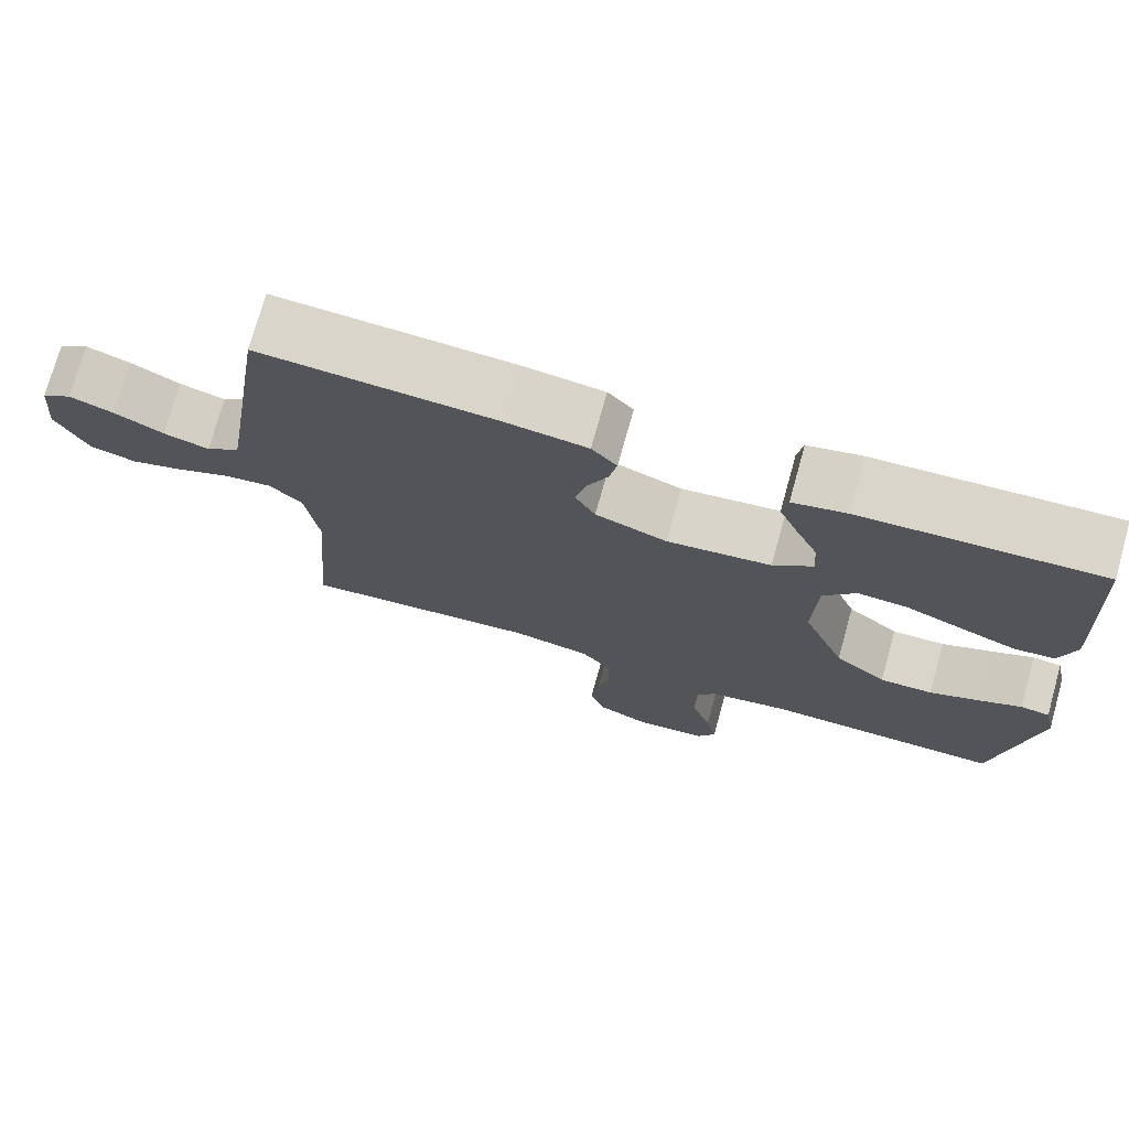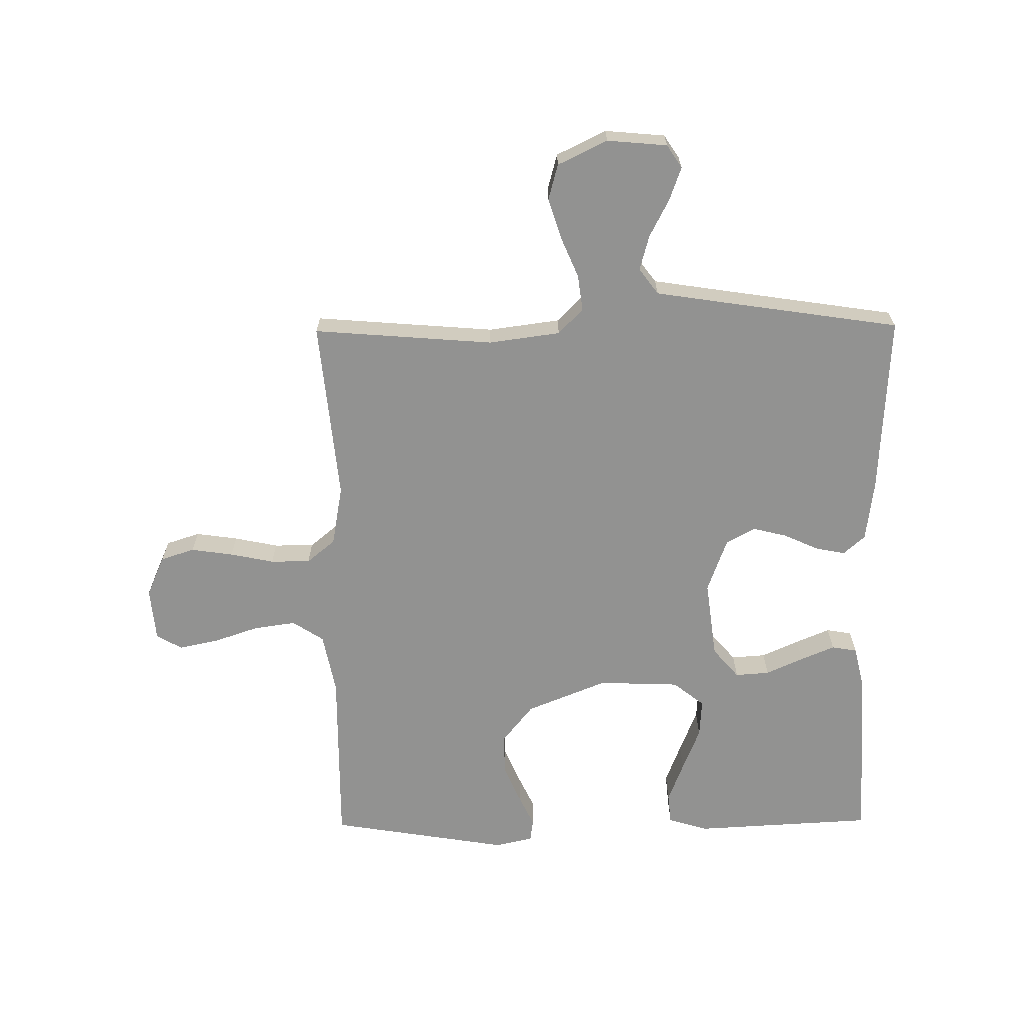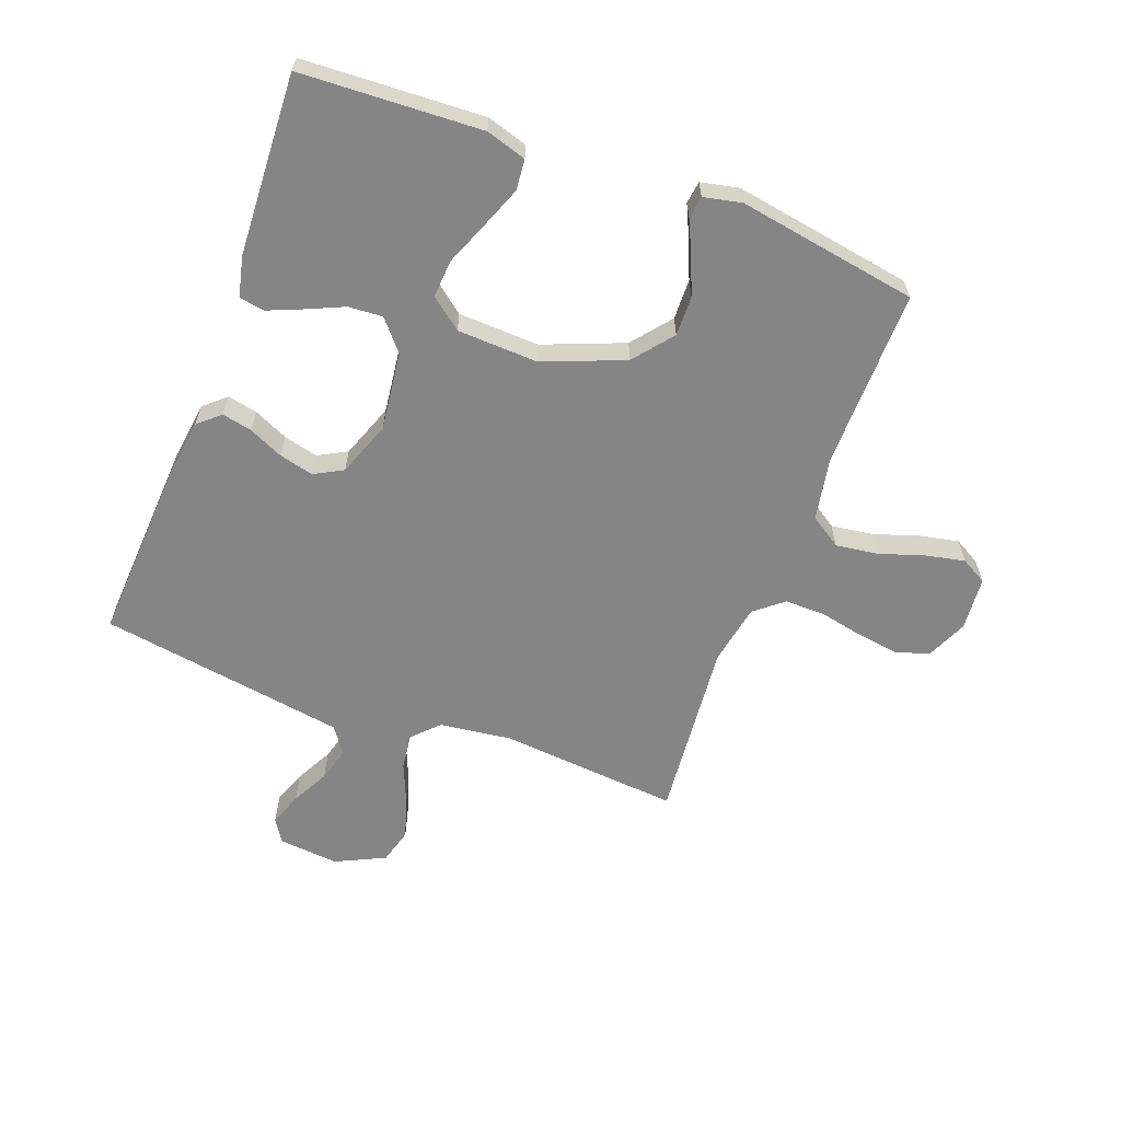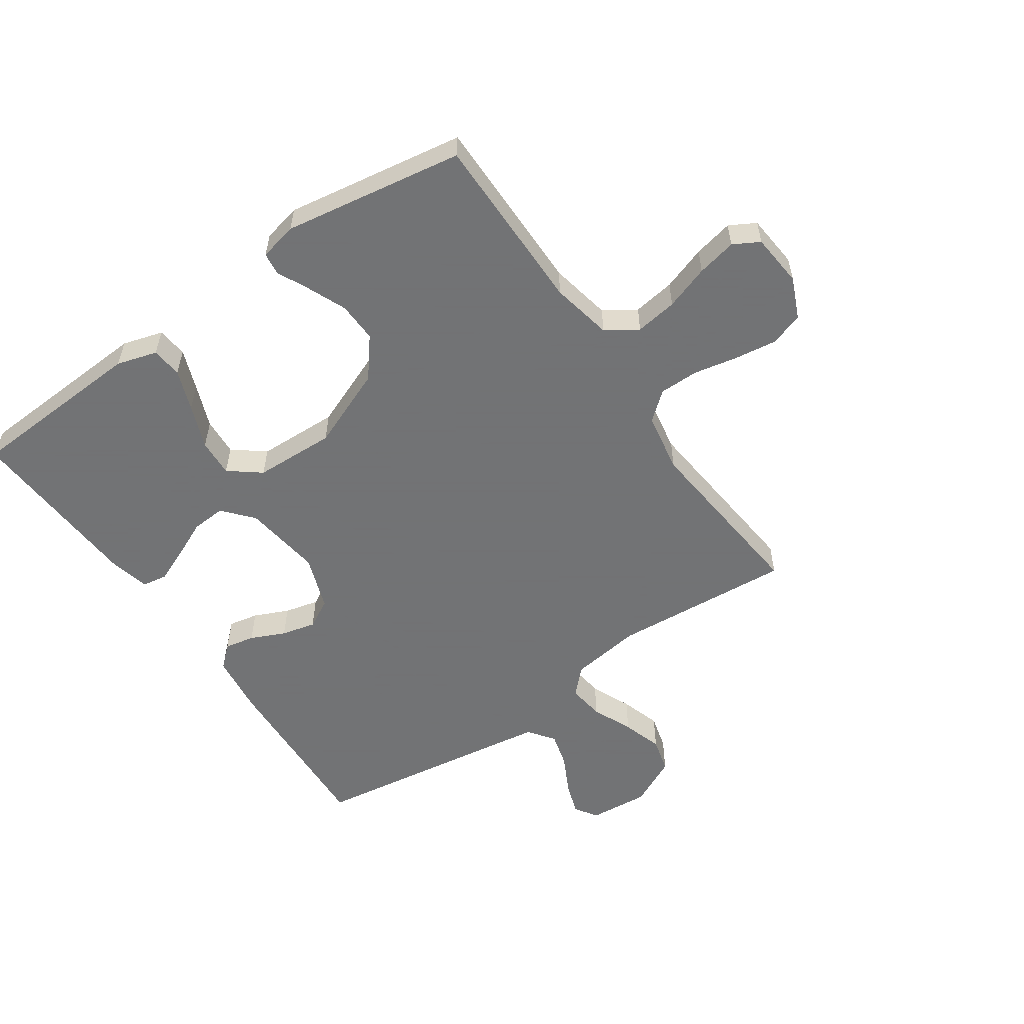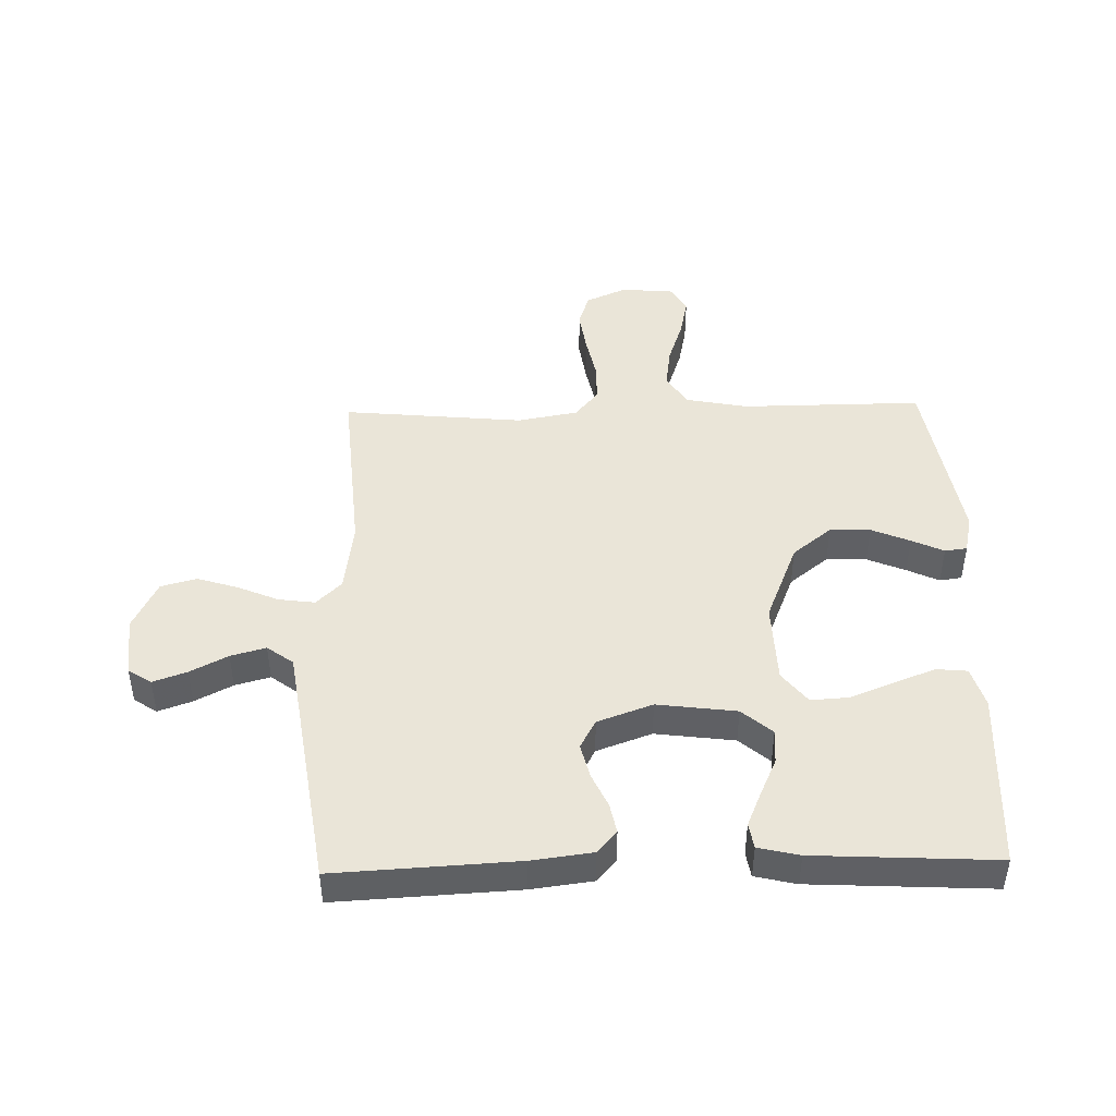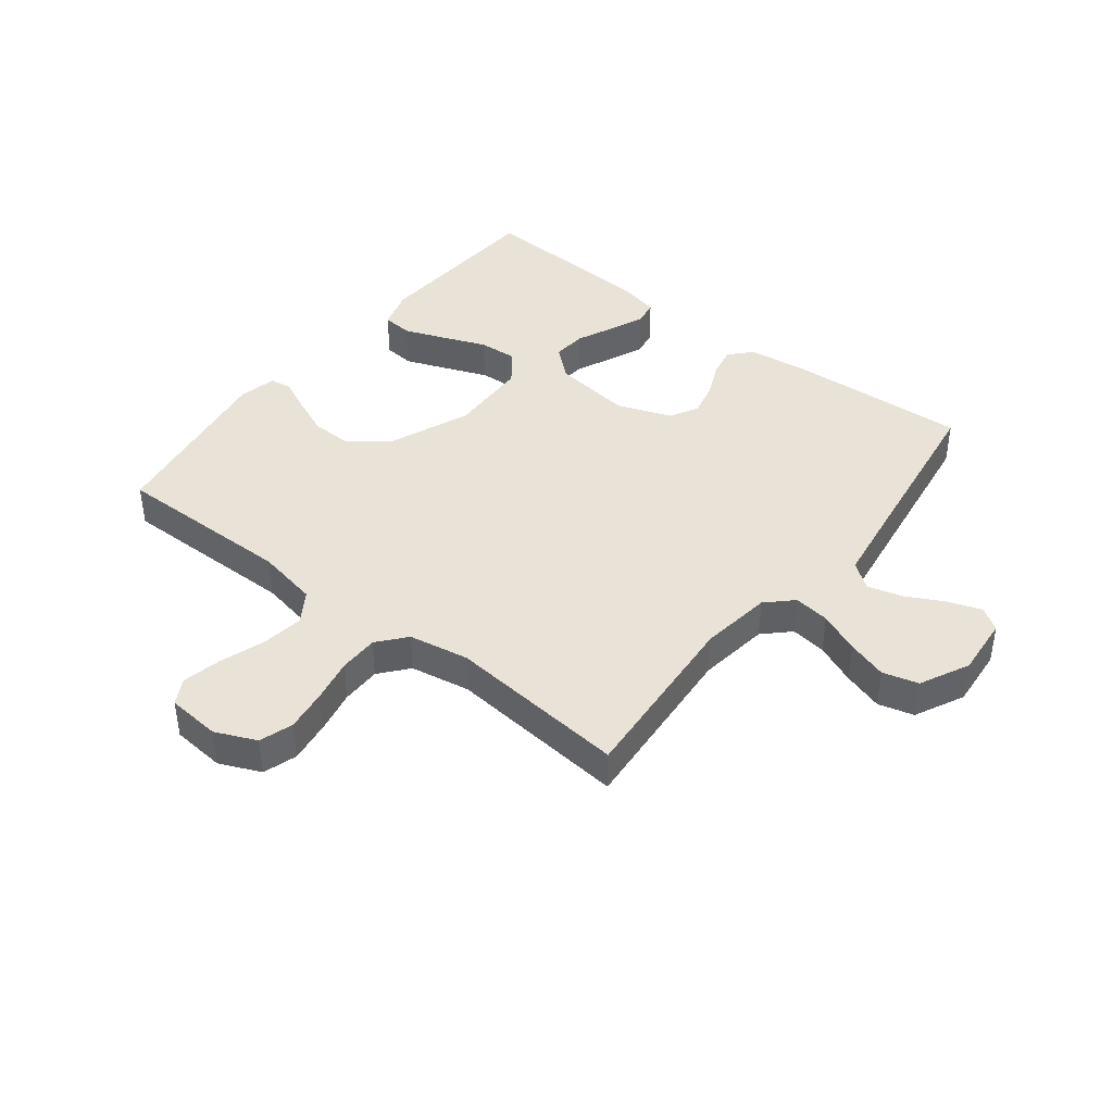
<metadata>
{"format":"obj","ext":"obj","renderer":"f3d","projection":"perspective","resolution":1024,"background":"white","views":[{"elev":74.2,"azim":15.6,"up":"+Z"},{"elev":-66.3,"azim":-89.4,"up":"+Y"},{"elev":-61.9,"azim":69.2,"up":"+Y"},{"elev":-55.7,"azim":124.7,"up":"+Y"},{"elev":45.4,"azim":-1.4,"up":"+Y"},{"elev":41.7,"azim":-141.9,"up":"+Y"}]}
</metadata>
<code>
v 0.5 0.07 -0.5
v 0.2 0.07 -0.498
v 0.098 0.07 -0.518
v 0.064 0.07 -0.57
v 0.074 0.07 -0.64
v 0.099 0.07 -0.714
v 0.113 0.07 -0.78
v 0.089 0.07 -0.823
v 0 0.07 -0.831
v -0.068 0.07 -0.801
v -0.086 0.07 -0.745
v -0.076 0.07 -0.675
v -0.061 0.07 -0.602
v -0.061 0.07 -0.536
v -0.1 0.07 -0.489
v -0.2 0.07 -0.471
v -0.5 0.07 -0.5
v -0.476 0.07 -0.2
v -0.492 0.07 -0.081
v -0.534 0.07 -0.04
v -0.594 0.07 -0.048
v -0.662 0.07 -0.077
v -0.729 0.07 -0.098
v -0.788 0.07 -0.082
v -0.828 0.07 0
v -0.819 0.07 0.1
v -0.781 0.07 0.125
v -0.725 0.07 0.105
v -0.663 0.07 0.073
v -0.605 0.07 0.057
v -0.562 0.07 0.089
v -0.545 0.07 0.2
v -0.5 0.07 0.5
v -0.2 0.07 0.484
v -0.099 0.07 0.471
v -0.067 0.07 0.435
v -0.077 0.07 0.385
v -0.103 0.07 0.328
v -0.117 0.07 0.271
v -0.091 0.07 0.223
v 0 0.07 0.19
v 0.131 0.07 0.207
v 0.181 0.07 0.25
v 0.177 0.07 0.307
v 0.149 0.07 0.369
v 0.125 0.07 0.426
v 0.132 0.07 0.468
v 0.2 0.07 0.484
v 0.5 0.07 0.5
v 0.516 0.07 0.2
v 0.496 0.07 0.133
v 0.445 0.07 0.128
v 0.377 0.07 0.154
v 0.304 0.07 0.183
v 0.241 0.07 0.187
v 0.2 0.07 0.135
v 0.195 0.07 0
v 0.249 0.07 -0.134
v 0.314 0.07 -0.186
v 0.381 0.07 -0.184
v 0.445 0.07 -0.157
v 0.498 0.07 -0.132
v 0.535 0.07 -0.137
v 0.549 0.07 -0.2
v 0.5 0 -0.5
v 0.2 0 -0.498
v 0.098 0 -0.518
v 0.064 0 -0.57
v 0.074 0 -0.64
v 0.099 0 -0.714
v 0.113 0 -0.78
v 0.089 0 -0.823
v 0 0 -0.831
v -0.068 0 -0.801
v -0.086 0 -0.745
v -0.076 0 -0.675
v -0.061 0 -0.602
v -0.061 0 -0.536
v -0.1 0 -0.489
v -0.2 0 -0.471
v -0.5 0 -0.5
v -0.476 0 -0.2
v -0.492 0 -0.081
v -0.534 0 -0.04
v -0.594 0 -0.048
v -0.662 0 -0.077
v -0.729 0 -0.098
v -0.788 0 -0.082
v -0.828 0 0
v -0.819 0 0.1
v -0.781 0 0.125
v -0.725 0 0.105
v -0.663 0 0.073
v -0.605 0 0.057
v -0.562 0 0.089
v -0.545 0 0.2
v -0.5 0 0.5
v -0.2 0 0.484
v -0.099 0 0.471
v -0.067 0 0.435
v -0.077 0 0.385
v -0.103 0 0.328
v -0.117 0 0.271
v -0.091 0 0.223
v 0 0 0.19
v 0.131 0 0.207
v 0.181 0 0.25
v 0.177 0 0.307
v 0.149 0 0.369
v 0.125 0 0.426
v 0.132 0 0.468
v 0.2 0 0.484
v 0.5 0 0.5
v 0.516 0 0.2
v 0.496 0 0.133
v 0.445 0 0.128
v 0.377 0 0.154
v 0.304 0 0.183
v 0.241 0 0.187
v 0.2 0 0.135
v 0.195 0 0
v 0.249 0 -0.134
v 0.314 0 -0.186
v 0.381 0 -0.184
v 0.445 0 -0.157
v 0.498 0 -0.132
v 0.535 0 -0.137
v 0.549 0 -0.2
f 64 1 2
f 63 64 2
f 62 63 2
f 61 62 2
f 60 61 2 3
f 59 60 3
f 58 59 3 4
f 57 58 4
f 56 57 4
f 52 53 54
f 51 52 54
f 50 51 54
f 49 50 54
f 48 49 54
f 47 48 54
f 46 47 54
f 45 46 54
f 44 45 54
f 43 44 54 55
f 42 43 55 56
f 36 37 38
f 35 36 38
f 34 35 38
f 33 34 38
f 32 33 38
f 31 32 38 39
f 30 31 39 40
f 27 28 29
f 26 27 29
f 25 26 29
f 24 25 29
f 23 24 29
f 22 23 29
f 21 22 29
f 20 21 29 30
f 30 40 41
f 20 30 41
f 19 20 41
f 16 17 18
f 41 42 56
f 19 41 56
f 18 19 56
f 16 18 56
f 15 16 56
f 11 12 13
f 10 11 13
f 9 10 13
f 8 9 13
f 7 8 13
f 6 7 13
f 5 6 13
f 14 15 56 4
f 4 5 13 14
f 66 65 128
f 66 128 127
f 66 127 126
f 66 126 125
f 67 66 125 124
f 67 124 123
f 68 67 123 122
f 68 122 121
f 68 121 120
f 118 117 116
f 118 116 115
f 118 115 114
f 118 114 113
f 118 113 112
f 118 112 111
f 118 111 110
f 118 110 109
f 118 109 108
f 119 118 108 107
f 120 119 107 106
f 102 101 100
f 102 100 99
f 102 99 98
f 102 98 97
f 102 97 96
f 103 102 96 95
f 104 103 95 94
f 93 92 91
f 93 91 90
f 93 90 89
f 93 89 88
f 93 88 87
f 93 87 86
f 93 86 85
f 94 93 85 84
f 105 104 94
f 105 94 84
f 105 84 83
f 82 81 80
f 120 106 105
f 120 105 83
f 120 83 82
f 120 82 80
f 120 80 79
f 77 76 75
f 77 75 74
f 77 74 73
f 77 73 72
f 77 72 71
f 77 71 70
f 77 70 69
f 68 120 79 78
f 78 77 69 68
f 1 65 66 2
f 2 66 67 3
f 3 67 68 4
f 4 68 69 5
f 5 69 70 6
f 6 70 71 7
f 7 71 72 8
f 8 72 73 9
f 9 73 74 10
f 10 74 75 11
f 11 75 76 12
f 12 76 77 13
f 13 77 78 14
f 14 78 79 15
f 15 79 80 16
f 16 80 81 17
f 17 81 82 18
f 18 82 83 19
f 19 83 84 20
f 20 84 85 21
f 21 85 86 22
f 22 86 87 23
f 23 87 88 24
f 24 88 89 25
f 25 89 90 26
f 26 90 91 27
f 27 91 92 28
f 28 92 93 29
f 29 93 94 30
f 30 94 95 31
f 31 95 96 32
f 32 96 97 33
f 33 97 98 34
f 34 98 99 35
f 35 99 100 36
f 36 100 101 37
f 37 101 102 38
f 38 102 103 39
f 39 103 104 40
f 40 104 105 41
f 41 105 106 42
f 42 106 107 43
f 43 107 108 44
f 44 108 109 45
f 45 109 110 46
f 46 110 111 47
f 47 111 112 48
f 48 112 113 49
f 49 113 114 50
f 50 114 115 51
f 51 115 116 52
f 52 116 117 53
f 53 117 118 54
f 54 118 119 55
f 55 119 120 56
f 56 120 121 57
f 57 121 122 58
f 58 122 123 59
f 59 123 124 60
f 60 124 125 61
f 61 125 126 62
f 62 126 127 63
f 63 127 128 64
f 64 128 65 1

</code>
